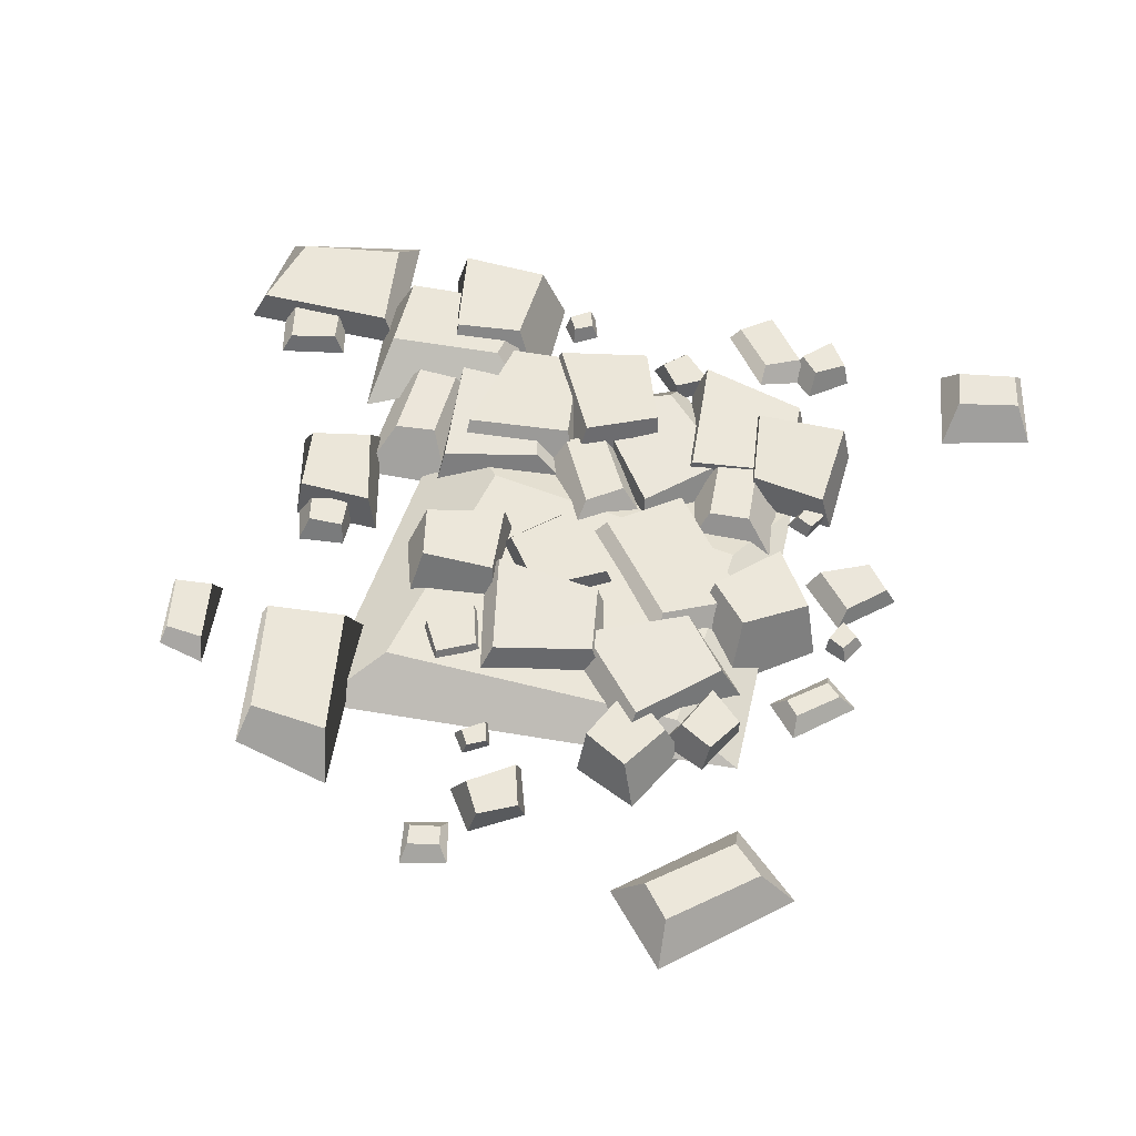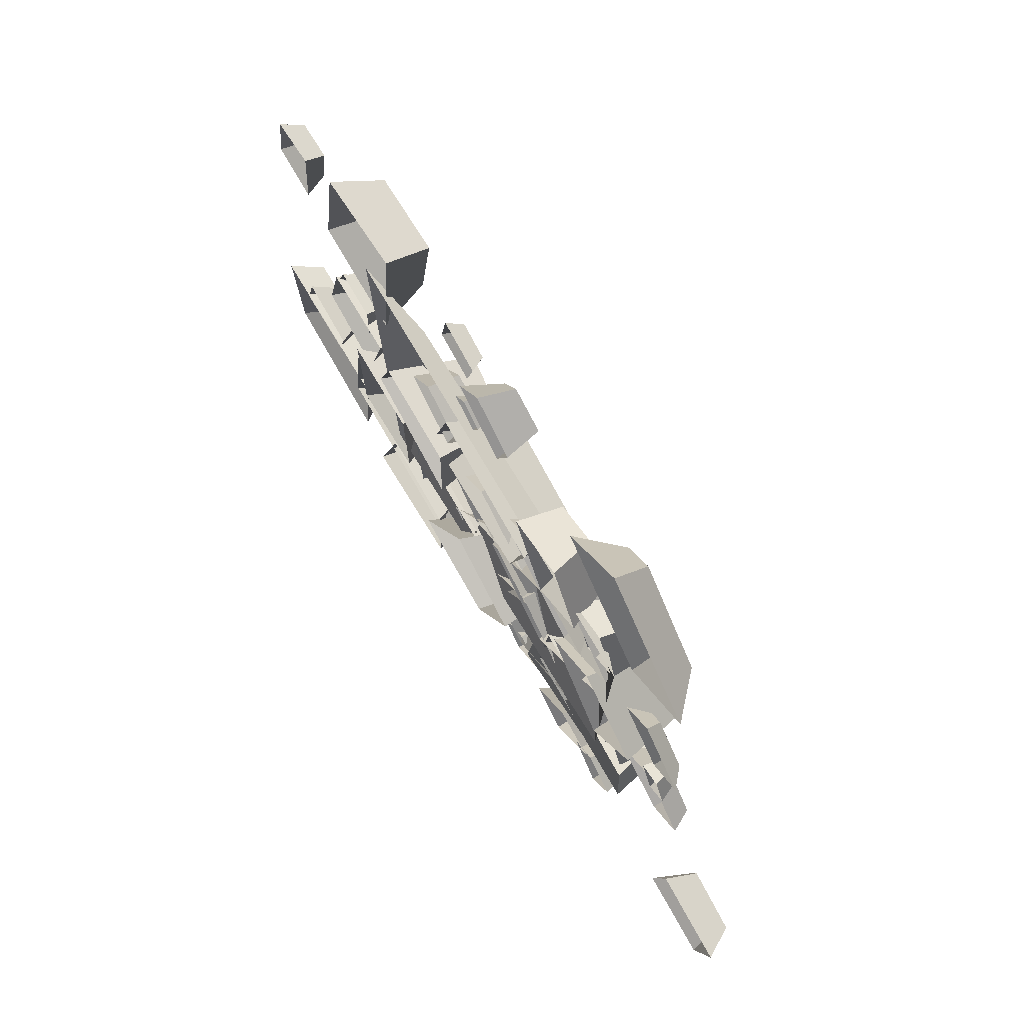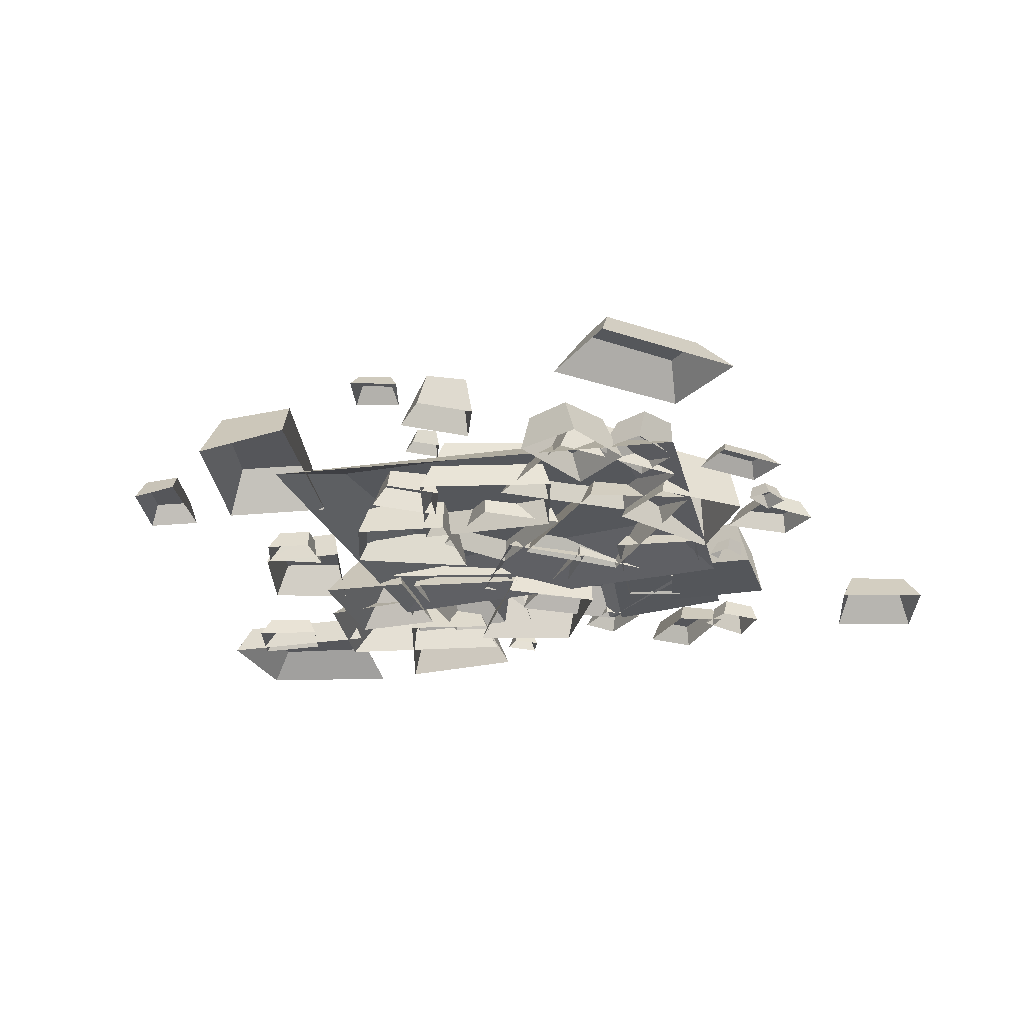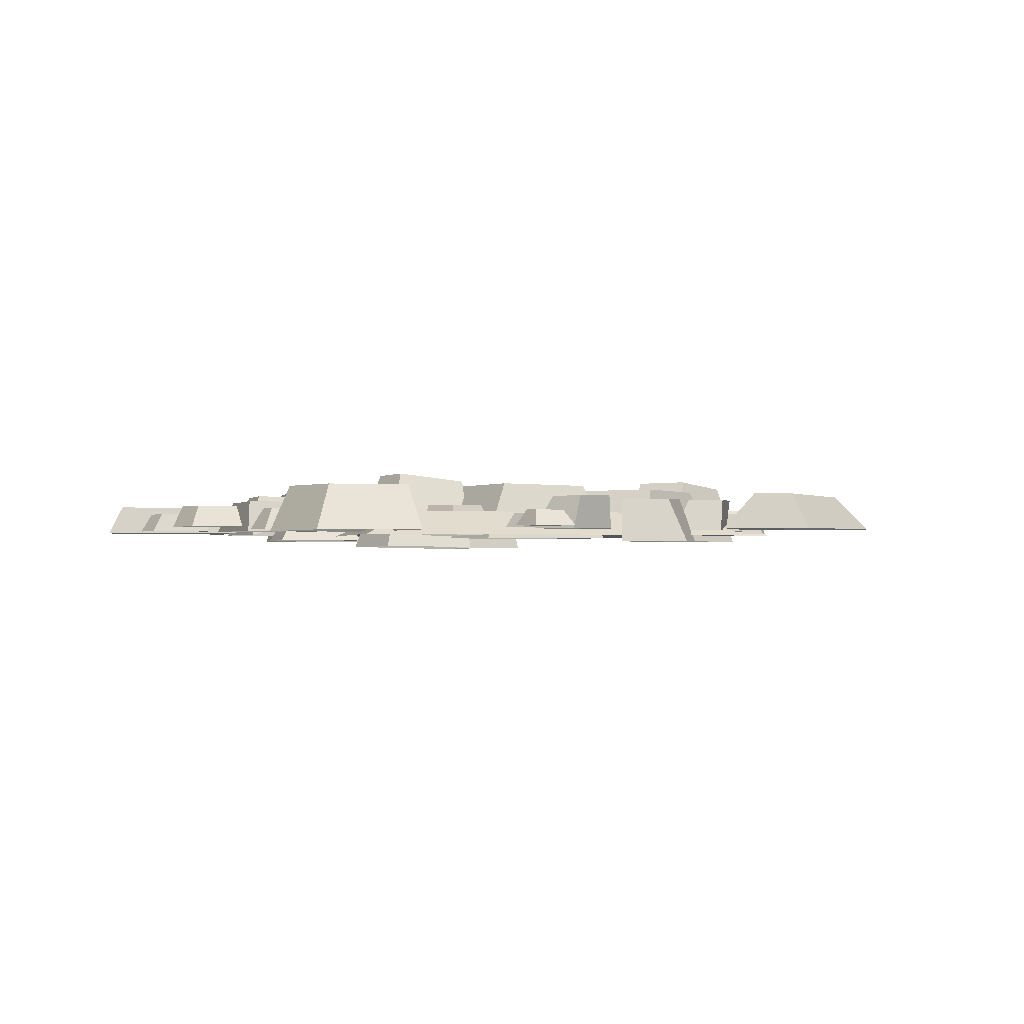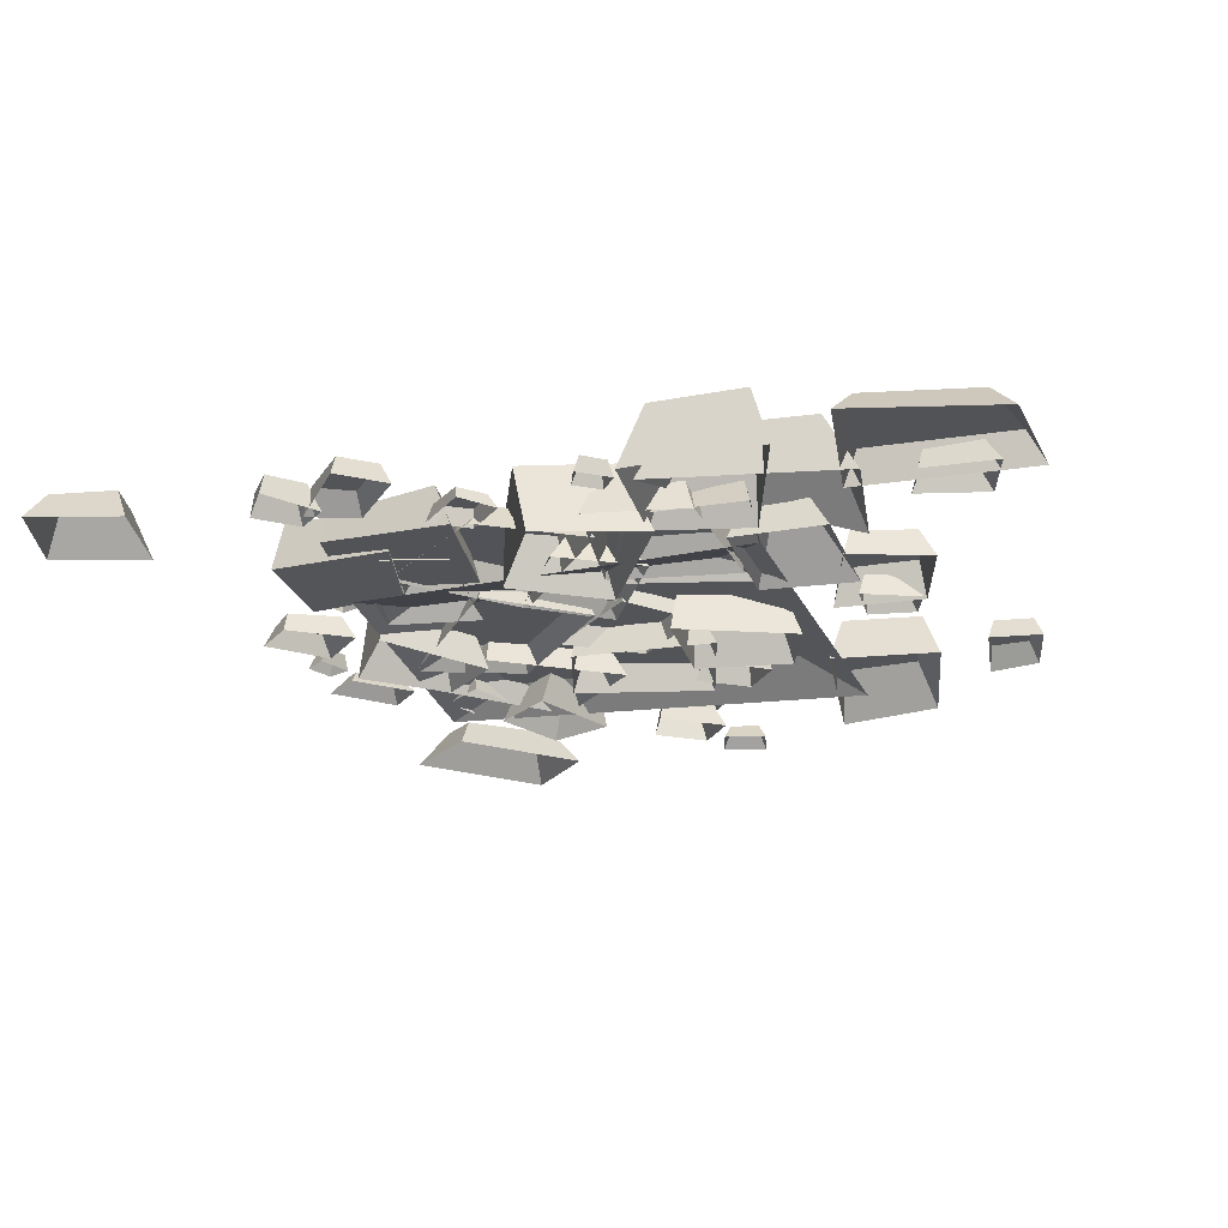
<metadata>
{"format":"obj","ext":"obj","renderer":"f3d","projection":"perspective","resolution":1024,"background":"white","views":[{"elev":56.0,"azim":14.9,"up":"+Y"},{"elev":72.8,"azim":59.1,"up":"+Z"},{"elev":-26.5,"azim":14.7,"up":"+Y"},{"elev":-1.3,"azim":-15.0,"up":"+Y"},{"elev":-23.0,"azim":-164.7,"up":"+Y"}]}
</metadata>
<code>
v -1.167 0.09785 0.08361
v -1.172 0.09785 -0.1614
v -1.178 0.1993 0.03855
v -1.193 0.203 -0.1256
v -1.346 0.2105 0.05194
v -1.375 0.2094 -0.07369
v -1.392 0.09785 0.1128
v -1.445 0.09785 -0.05455
v -1.856 0.0986 0.8855
v -1.618 0.0986 0.9381
v -1.821 0.1989 0.8407
v -1.635 0.1984 0.8553
v -1.872 0.2018 0.5723
v -1.687 0.2013 0.5508
v -1.914 0.0986 0.53
v -1.662 0.0986 0.5021
v -0.2059 0.1695 1.537
v -0.346 0.1757 1.57
v -0.184 0.1703 1.629
v -0.3305 0.1735 1.665
v -0.1381 0.09785 1.677
v -0.3513 0.09785 1.737
v -0.1889 0.09785 1.473
v -0.3898 0.09785 1.526
v -1.553 0.09785 -1.11
v -1.612 0.09785 -1.333
v -1.601 0.1965 -1.133
v -1.63 0.196 -1.3
v -1.828 0.1984 -1.077
v -1.881 0.198 -1.322
v -1.879 0.09785 -1.04
v -1.95 0.09785 -1.328
v -0.3018 0.09785 1.003
v -0.2317 0.09785 1.099
v -0.2573 0.1697 1.014
v -0.2119 0.1694 1.089
v -0.1595 0.171 0.9449
v -0.1266 0.1707 1.045
v -0.159 0.09785 0.9086
v -0.1164 0.09785 1.025
v -0.4401 0.07978 -1.606
v -0.3699 0.07978 -1.511
v -0.418 0.1517 -1.626
v -0.3726 0.1514 -1.552
v -0.3202 0.1529 -1.696
v -0.2873 0.1526 -1.596
v -0.2973 0.07978 -1.701
v -0.2546 0.07978 -1.585
v 1.124 0.09785 -1.605
v 0.9944 0.09785 -1.813
v 1.092 0.1993 -1.638
v 0.9944 0.203 -1.771
v 0.9535 0.2105 -1.54
v 0.8649 0.2094 -1.634
v 0.9448 0.09785 -1.465
v 0.8144 0.09785 -1.582
v 0.6772 0.0986 -1.476
v 0.9092 0.0986 -1.553
v 0.685 0.1989 -1.533
v 0.8521 0.1984 -1.615
v 0.5039 0.2018 -1.738
v 0.652 0.2013 -1.851
v 0.4459 0.0986 -1.752
v 0.6485 0.0986 -1.905
v 1.387 0.1695 0.3075
v 1.215 0.1757 0.4576
v 1.459 0.1703 0.3707
v 1.28 0.1735 0.5294
v 1.542 0.09785 0.3742
v 1.285 0.09785 0.612
v 1.38 0.09785 0.2354
v 1.136 0.09785 0.4561
v 1.618 0.09785 -0.2855
v 1.454 0.09785 -0.4467
v 1.565 0.1965 -0.2802
v 1.455 0.196 -0.409
v 1.399 0.1984 -0.1167
v 1.228 0.198 -0.2995
v 1.374 0.09785 -0.05864
v 1.166 0.09785 -0.27
v 1.005 0.09785 -0.6092
v 1.114 0.09785 -0.5629
v 1.049 0.1697 -0.6227
v 1.126 0.1694 -0.5818
v 1.098 0.171 -0.7321
v 1.177 0.1707 -0.6632
v 1.08 0.09785 -0.7636
v 1.175 0.09785 -0.6856
v 0.2356 0.09785 -1.57
v 0.1038 0.09785 -1.424
v 0.2577 0.1697 -1.519
v 0.1516 0.1694 -1.421
v 0.4031 0.171 -1.383
v 0.2518 0.1707 -1.296
v 0.4378 0.09785 -1.369
v 0.2633 0.09785 -1.261
v 1.336 0.07978 0.06954
v 1.445 0.07978 0.1157
v 1.344 0.1517 0.041
v 1.421 0.1514 0.08189
v 1.393 0.1529 -0.06839
v 1.472 0.1526 0.000527
v 1.41 0.07978 -0.08488
v 1.506 0.07978 -0.006896
v -0.4825 0.04193 -1.751
v -1.114 0.04193 -1.802
v -0.6012 0.3249 -1.736
v -1.028 0.3352 -1.739
v -0.6107 0.356 -1.299
v -0.9415 0.3531 -1.258
v -0.4663 0.04193 -1.164
v -0.9105 0.04193 -1.073
v -0.5881 0.2431 -1.077
v -0.5081 0.07703 -1.573
v -0.6973 0.3011 -1.165
v -0.6289 0.3 -1.541
v -1.257 0.3077 -1.115
v -1.263 0.3066 -1.498
v -1.33 0.07703 -0.8203
v -1.398 0.07703 -1.431
v 0.5814 0.2449 -0.9377
v 0.6186 0.2587 -0.4687
v 0.7732 0.2465 -0.9787
v 0.8167 0.2537 -0.4881
v 0.8813 0.08595 -1.113
v 0.96 0.08595 -0.3962
v 0.4537 0.08595 -1.014
v 0.5199 0.08595 -0.3404
v -0.2129 0.07819 -1.327
v -0.6808 0.07819 -1.252
v -0.2689 0.297 -1.233
v -0.6171 0.2959 -1.208
v -0.2017 0.3013 -0.7581
v -0.7133 0.3002 -0.6989
v -0.1368 0.07819 -0.645
v -0.7406 0.07819 -0.5599
v -0.1716 0 -0.5942
v 0.2644 0 -0.8515
v -0.1071 0.3316 -0.7792
v 0.2293 0.3301 -0.94
v -0.3593 0.3374 -1.225
v 0.07902 0.336 -1.322
v -0.5135 0 -1.243
v -0.001678 0 -1.374
v -0.8794 0.06263 -0.8838
v -1.011 0.06263 0.9986
v -0.5139 0.1824 -0.4726
v -0.7353 0.1816 0.6982
v 0.7805 0.1873 -0.2973
v 0.7281 0.1865 0.7073
v 1.004 0.06263 -0.7359
v 1.058 0.06263 0.8236
v -1.375 0.08925 -1.936
v -2.06 0.08925 -1.787
v -1.434 0.2367 -1.764
v -1.946 0.2341 -1.679
v -1.367 0.2399 -1.289
v -2.04 0.2406 -1.28
v -1.299 0.08925 -1.254
v -2.119 0.08925 -1.244
v -0.3106 0.003265 0.2909
v -0.3209 0.003265 -0.2131
v -0.3324 0.3559 0.1982
v -0.3645 0.3688 -0.1394
v -0.679 0.3947 0.2258
v -0.7377 0.391 -0.03267
v -0.7742 0.003265 0.3509
v -0.8817 0.003265 0.006705
v -1.311 0.07843 1.307
v -0.82 0.07843 1.416
v -1.237 0.3008 1.215
v -0.8554 0.2997 1.245
v -1.343 0.3074 0.6631
v -0.9624 0.3063 0.6187
v -1.43 0.07843 0.5761
v -0.9114 0.07843 0.5186
v 1.98 0.2449 -1.755
v 1.691 0.2587 -1.689
v 2.025 0.2465 -1.567
v 1.723 0.2537 -1.493
v 2.119 0.08595 -1.468
v 1.681 0.08595 -1.344
v 2.015 0.08595 -1.887
v 1.601 0.08595 -1.779
v 0.356 0.04688 0.5582
v 0.234 0.04688 0.1002
v 0.2566 0.327 0.5119
v 0.1964 0.3257 0.1681
v -0.2091 0.3326 0.6268
v -0.3197 0.3312 0.1237
v -0.3151 0.04688 0.7027
v -0.4608 0.04688 0.1106
v -0.235 0.08756 1.295
v -0.09072 0.08756 1.491
v -0.1434 0.247 1.317
v -0.0501 0.2463 1.47
v 0.05777 0.2498 1.174
v 0.1255 0.2491 1.379
v 0.05877 0.08756 1.1
v 0.1464 0.08756 1.338
v -1.183 0.08756 -0.6233
v -1.57 0.08756 -0.5031
v -1.198 0.247 -0.5101
v -1.489 0.2463 -0.4466
v -1.083 0.2498 -0.1166
v -1.442 0.2491 -0.1216
v -1.036 0.08756 -0.05562
v -1.459 0.08756 -0.04747
v -0.6321 0.05984 0.5379
v -0.4878 0.05984 0.734
v -0.5867 0.2193 0.4966
v -0.4934 0.2186 0.6498
v -0.3855 0.2221 0.3543
v -0.3178 0.2214 0.5593
v -0.3383 0.05984 0.3428
v -0.2507 0.05984 0.5814
v -0.149 0.08925 -0.571
v -0.3672 0.08925 -1.237
v -0.3263 0.2367 -0.6128
v -0.4624 0.2341 -1.113
v -0.792 0.2399 -0.4979
v -0.8691 0.2406 -1.167
v -0.82 0.08925 -0.4265
v -0.9133 0.08925 -1.242
v -0.8672 0.2821 -0.9605
v -0.8698 0.303 -0.5841
v -1.064 0.2846 -0.965
v -1.071 0.2954 -0.566
v -1.201 0.04163 -1.03
v -1.223 0.04163 -0.4168
v -0.7611 0.04163 -1.013
v -0.7753 0.04163 -0.4444
v 1.281 0.03383 0.06892
v 1.015 0.03383 -0.3593
v 1.215 0.3314 0.000268
v 1.015 0.3423 -0.2738
v 0.9305 0.3641 0.2008
v 0.7481 0.361 0.008495
v 0.9125 0.03383 0.357
v 0.6443 0.03383 0.1158
v 0.5178 0.07843 0.3269
v 1.026 0.07843 0.1594
v 0.535 0.3008 0.2025
v 0.9011 0.2997 0.02253
v 0.1384 0.3074 -0.2457
v 0.4627 0.3063 -0.493
v 0.01115 0.07843 -0.278
v 0.4551 0.07843 -0.6125
v 1.147 0.2449 1.31
v 0.792 0.2587 1.619
v 1.294 0.2465 1.44
v 0.9253 0.2537 1.767
v 1.466 0.08595 1.447
v 0.9366 0.08595 1.936
v 1.133 0.08595 1.162
v 0.6301 0.08595 1.616
v 0.9939 0.07819 0.4373
v 0.6553 0.07819 0.1056
v 0.8849 0.297 0.4482
v 0.6577 0.2959 0.1831
v 0.5429 0.3013 0.7845
v 0.1911 0.3002 0.4084
v 0.4905 0.07819 0.9039
v 0.06316 0.07819 0.469
v 0.6729 0.08756 0.7907
v 0.897 0.08756 0.8857
v 0.7628 0.247 0.7627
v 0.9212 0.2463 0.8468
v 0.8632 0.2498 0.5377
v 1.026 0.2491 0.6795
v 0.826 0.08756 0.473
v 1.023 0.08756 0.6334
v -0.1433 0.08756 -0.3824
v -0.4145 0.08756 -0.08184
v -0.09794 0.247 -0.2777
v -0.3162 0.2463 -0.07452
v 0.2011 0.2498 0.002295
v -0.1101 0.2491 0.1812
v 0.2727 0.08756 0.0308
v -0.08646 0.08756 0.2533
v 0.3118 0.03076 1.005
v 0.6163 0.03076 1.135
v 0.3362 0.2474 0.9258
v 0.5514 0.2464 1.04
v 0.4726 0.2512 0.6201
v 0.6939 0.2502 0.8126
v 0.5198 0.03076 0.574
v 0.7875 0.03076 0.7919
v 0.7932 0.08925 -0.8728
v 0.2656 0.08925 -1.335
v 0.6194 0.2367 -0.8183
v 0.2472 0.2341 -1.179
v 0.2774 0.2399 -0.4819
v -0.1302 0.2406 -1.018
v 0.2898 0.08925 -0.4061
v -0.2063 0.08925 -1.06
v -0.03355 0.2449 -0.8333
v 0.1562 0.2587 -0.5082
v -0.2051 0.2465 -0.7367
v -0.007484 0.2537 -0.39
v -0.3559 0.08595 -0.7233
v -0.06248 0.08595 -0.184
v 0.03063 0.08595 -0.9329
v 0.3088 0.08595 -0.4363
v 0.6765 0.08885 -1.159
v 0.7749 0.08762 -0.6984
v 0.7335 0.2884 -1.122
v 0.7901 0.2832 -0.7253
v 1.177 0.3097 -1.121
v 1.155 0.3045 -0.6631
v 1.223 0.076 -1.138
v 1.213 0.06692 -0.6738
v 1.007 0.1063 -0.8008
v 0.9415 0.1053 -1.286
v 0.9481 0.2537 -0.8311
v 0.9224 0.2494 -1.253
v 0.4619 0.2709 -0.7496
v 0.4012 0.2666 -1.37
v 0.4106 0.09595 -0.7221
v 0.3361 0.08863 -1.347
f 1 2 4 3
f 3 4 6 5
f 5 6 8 7
f 2 8 6 4
f 7 1 3 5
f 9 10 12 11
f 11 12 14 13
f 13 14 16 15
f 10 16 14 12
f 15 9 11 13
f 17 18 20 19
f 19 20 22 21
f 23 24 18 17
f 18 24 22 20
f 23 17 19 21
f 25 26 28 27
f 27 28 30 29
f 29 30 32 31
f 26 32 30 28
f 31 25 27 29
f 33 34 36 35
f 35 36 38 37
f 37 38 40 39
f 34 40 38 36
f 39 33 35 37
f 41 42 44 43
f 43 44 46 45
f 45 46 48 47
f 42 48 46 44
f 47 41 43 45
f 49 50 52 51
f 51 52 54 53
f 53 54 56 55
f 50 56 54 52
f 55 49 51 53
f 57 58 60 59
f 59 60 62 61
f 61 62 64 63
f 58 64 62 60
f 63 57 59 61
f 65 66 68 67
f 67 68 70 69
f 71 72 66 65
f 66 72 70 68
f 71 65 67 69
f 73 74 76 75
f 75 76 78 77
f 77 78 80 79
f 74 80 78 76
f 79 73 75 77
f 81 82 84 83
f 83 84 86 85
f 85 86 88 87
f 82 88 86 84
f 87 81 83 85
f 89 90 92 91
f 91 92 94 93
f 93 94 96 95
f 90 96 94 92
f 95 89 91 93
f 97 98 100 99
f 99 100 102 101
f 101 102 104 103
f 98 104 102 100
f 103 97 99 101
f 105 106 108 107
f 107 108 110 109
f 109 110 112 111
f 106 112 110 108
f 111 105 107 109
f 113 114 116 115
f 115 116 118 117
f 117 118 120 119
f 114 120 118 116
f 119 113 115 117
f 121 122 124 123
f 123 124 126 125
f 127 128 122 121
f 122 128 126 124
f 127 121 123 125
f 129 130 132 131
f 131 132 134 133
f 133 134 136 135
f 130 136 134 132
f 135 129 131 133
f 137 138 140 139
f 139 140 142 141
f 141 142 144 143
f 138 144 142 140
f 143 137 139 141
f 145 146 148 147
f 147 148 150 149
f 149 150 152 151
f 146 152 150 148
f 151 145 147 149
f 153 154 156 155
f 155 156 158 157
f 157 158 160 159
f 154 160 158 156
f 159 153 155 157
f 161 162 164 163
f 163 164 166 165
f 165 166 168 167
f 162 168 166 164
f 167 161 163 165
f 169 170 172 171
f 171 172 174 173
f 173 174 176 175
f 170 176 174 172
f 175 169 171 173
f 177 178 180 179
f 179 180 182 181
f 183 184 178 177
f 178 184 182 180
f 183 177 179 181
f 185 186 188 187
f 187 188 190 189
f 189 190 192 191
f 186 192 190 188
f 191 185 187 189
f 193 194 196 195
f 195 196 198 197
f 197 198 200 199
f 194 200 198 196
f 199 193 195 197
f 201 202 204 203
f 203 204 206 205
f 205 206 208 207
f 202 208 206 204
f 207 201 203 205
f 209 210 212 211
f 211 212 214 213
f 213 214 216 215
f 210 216 214 212
f 215 209 211 213
f 217 218 220 219
f 219 220 222 221
f 221 222 224 223
f 218 224 222 220
f 223 217 219 221
f 225 227 228 226
f 227 229 230 228
f 231 225 226 232
f 226 228 230 232
f 231 229 227 225
f 233 234 236 235
f 235 236 238 237
f 237 238 240 239
f 234 240 238 236
f 239 233 235 237
f 241 242 244 243
f 243 244 246 245
f 245 246 248 247
f 242 248 246 244
f 247 241 243 245
f 249 250 252 251
f 251 252 254 253
f 255 256 250 249
f 250 256 254 252
f 255 249 251 253
f 257 258 260 259
f 259 260 262 261
f 261 262 264 263
f 258 264 262 260
f 263 257 259 261
f 265 266 268 267
f 267 268 270 269
f 269 270 272 271
f 266 272 270 268
f 271 265 267 269
f 273 274 276 275
f 275 276 278 277
f 277 278 280 279
f 274 280 278 276
f 279 273 275 277
f 281 282 284 283
f 283 284 286 285
f 285 286 288 287
f 282 288 286 284
f 287 281 283 285
f 289 290 292 291
f 291 292 294 293
f 293 294 296 295
f 290 296 294 292
f 295 289 291 293
f 297 299 300 298
f 299 301 302 300
f 303 297 298 304
f 298 300 302 304
f 303 301 299 297
f 305 306 308 307
f 307 308 310 309
f 309 310 312 311
f 311 312 306 305
f 306 312 310 308
f 311 305 307 309
f 313 314 316 315
f 315 316 318 317
f 317 318 320 319
f 319 320 314 313
f 314 320 318 316
f 319 313 315 317

</code>
